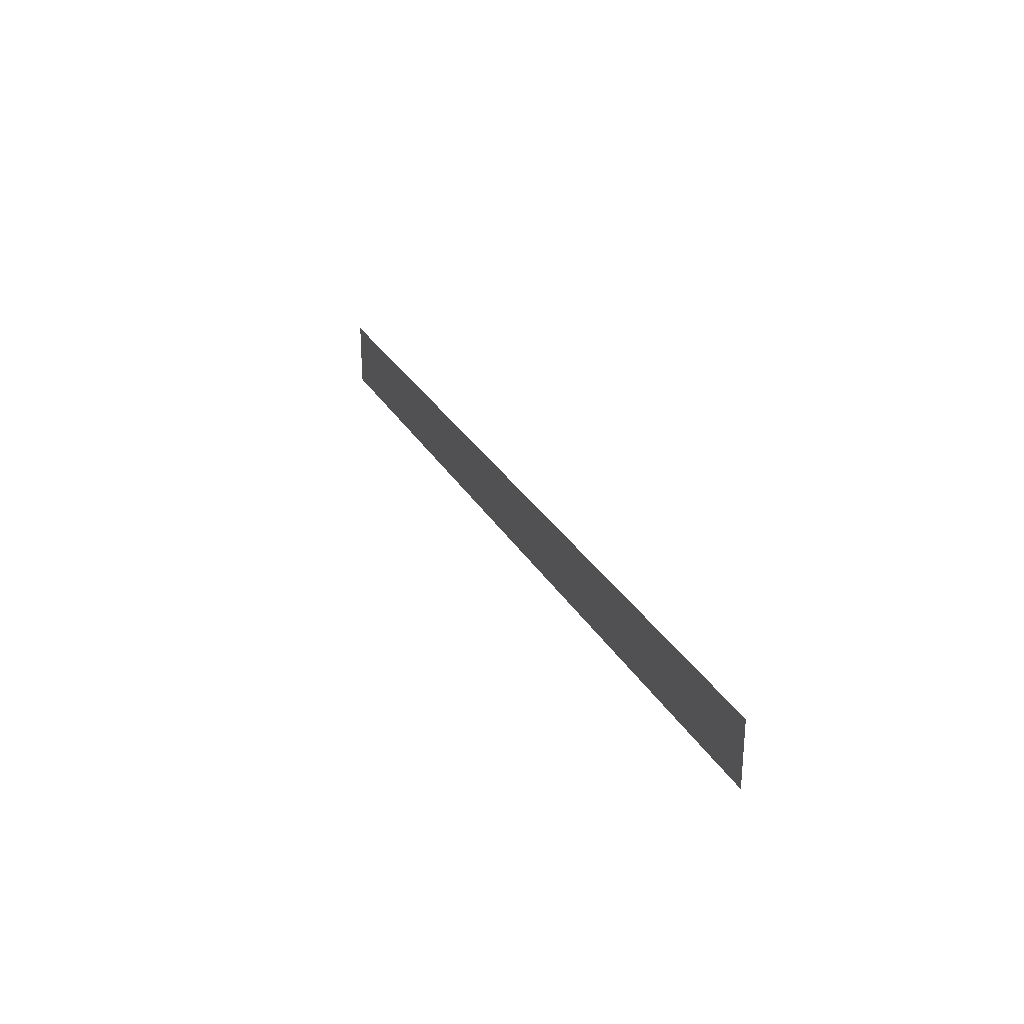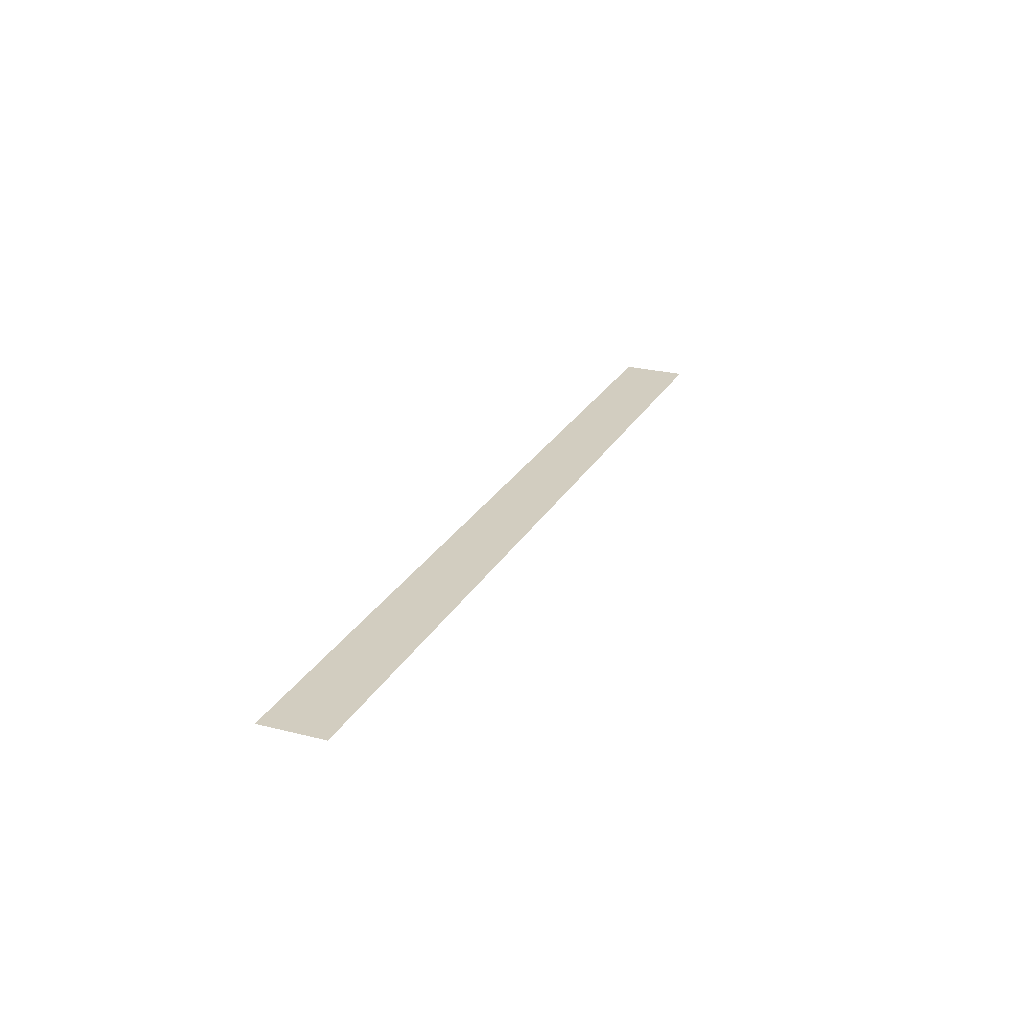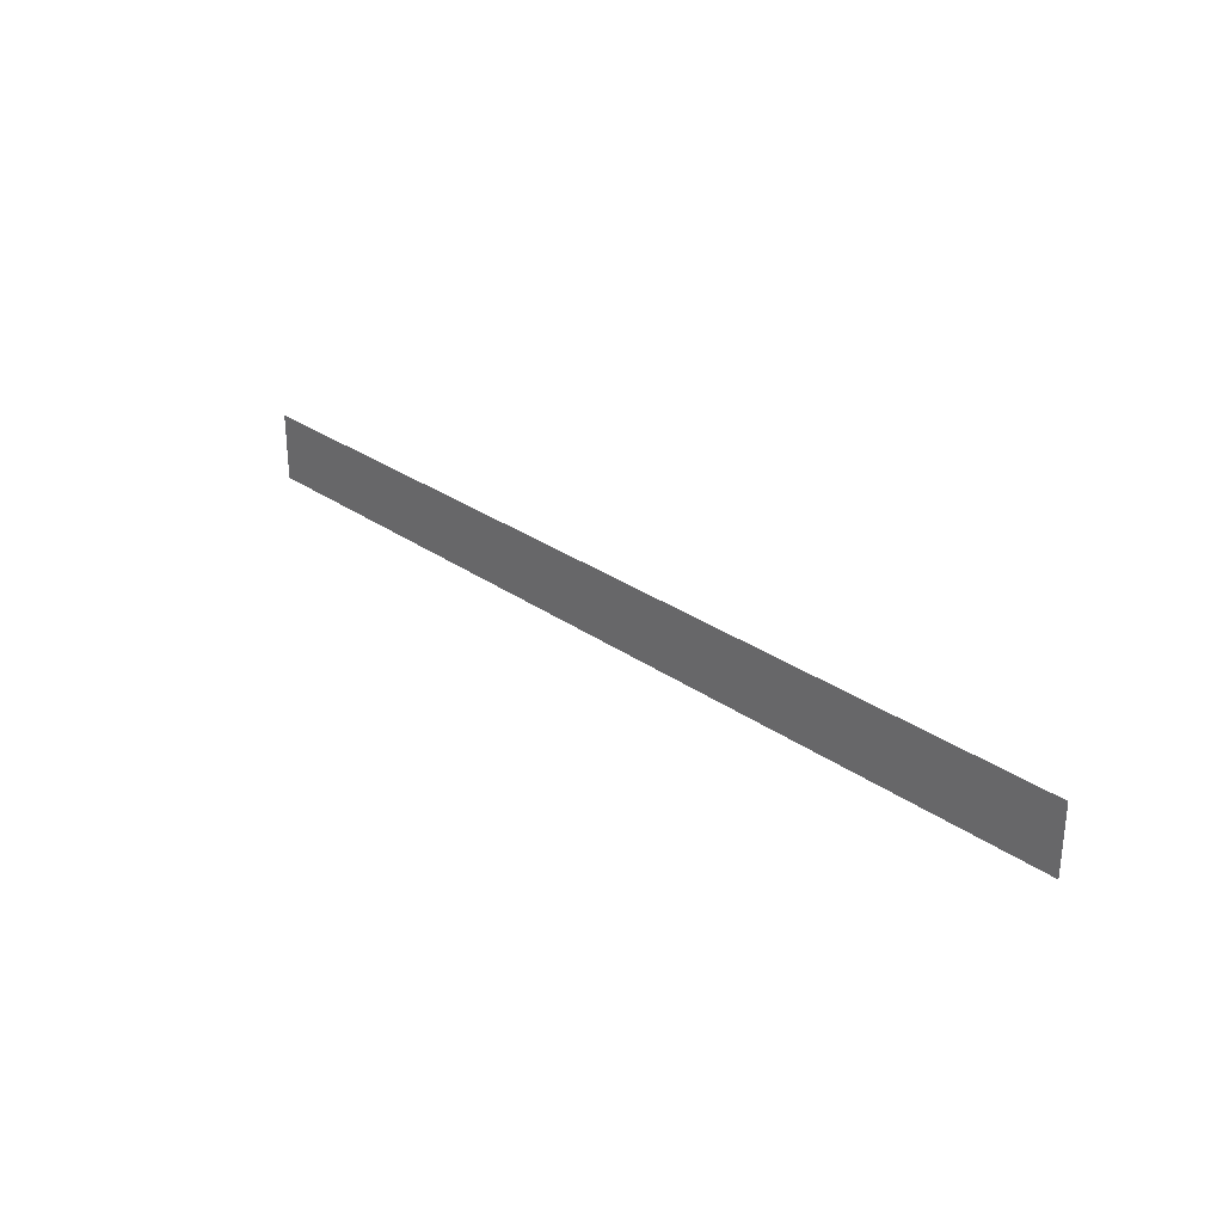
<metadata>
{"format":"obj","ext":"obj","renderer":"f3d","projection":"perspective","resolution":1024,"background":"white","views":[{"elev":27.0,"azim":66.6,"up":"+Y"},{"elev":24.5,"azim":-67.4,"up":"+Z"},{"elev":28.8,"azim":46.5,"up":"+Y"}]}
</metadata>
<code>
o Group2/mesh1/mesh1-geometry#mesh1-geometry
v 0.9703 -0.06768 -0.2408
v -0.929 0.06995 -0.2408
v -0.929 -0.06768 -0.2408
v 0.9703 0.06995 -0.2408
f 1 2 3
f 2 1 4
f 3 2 1
f 4 1 2

</code>
